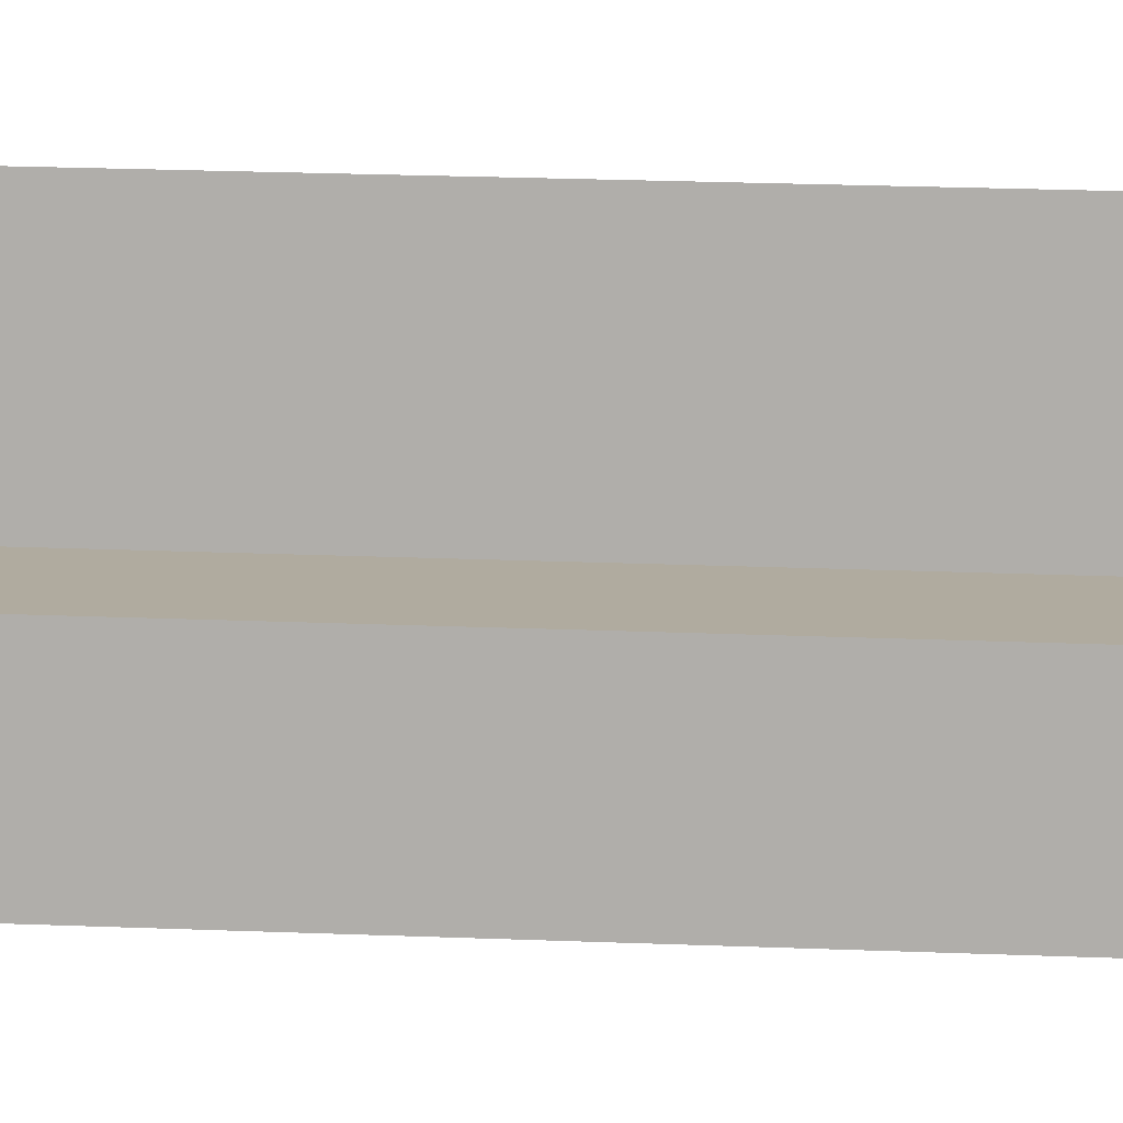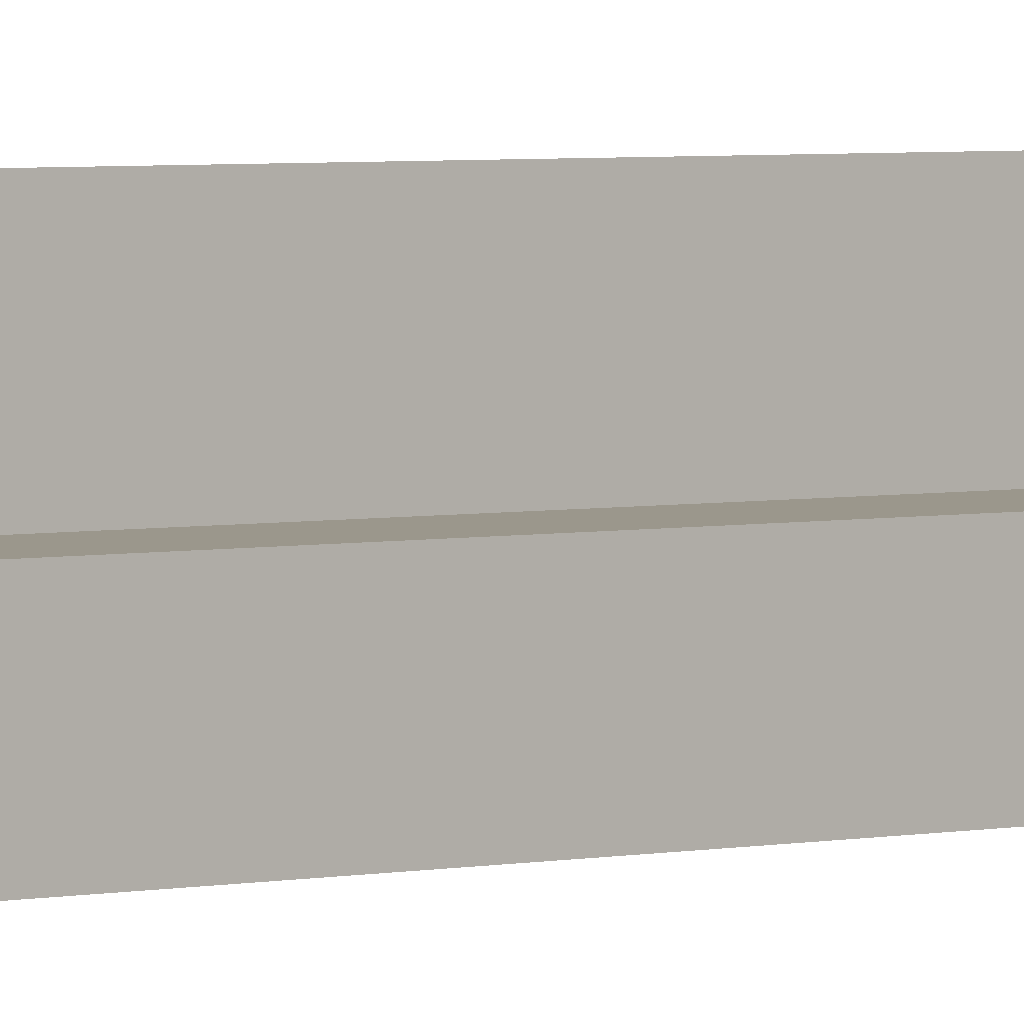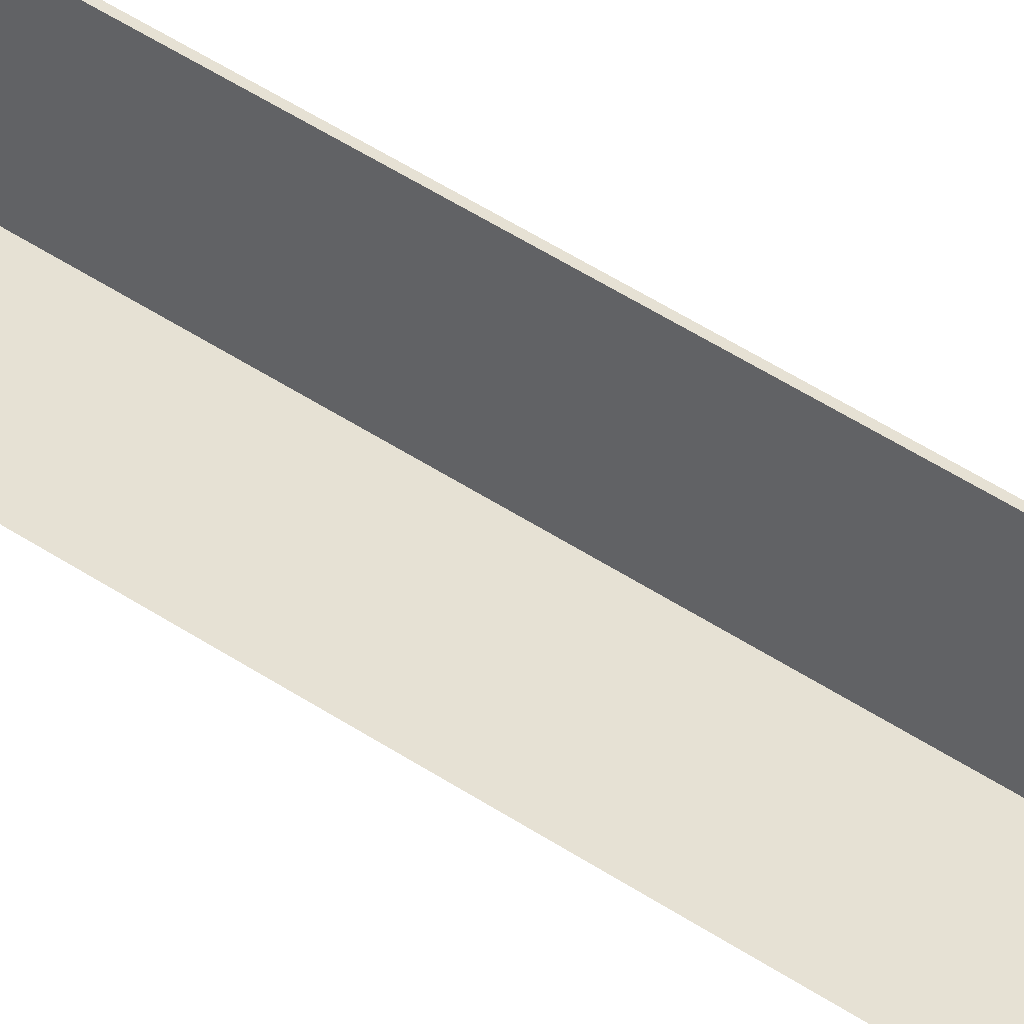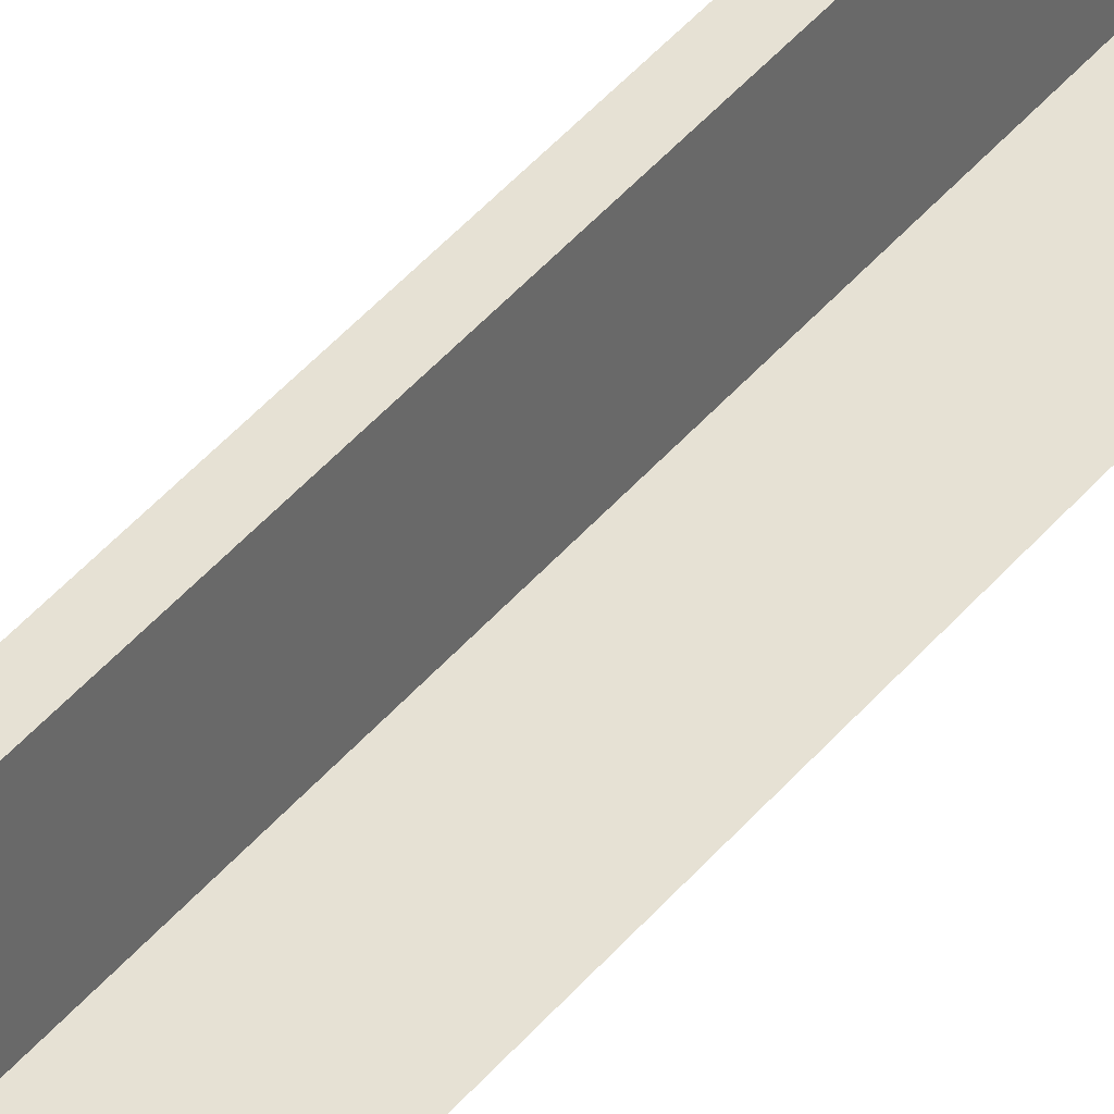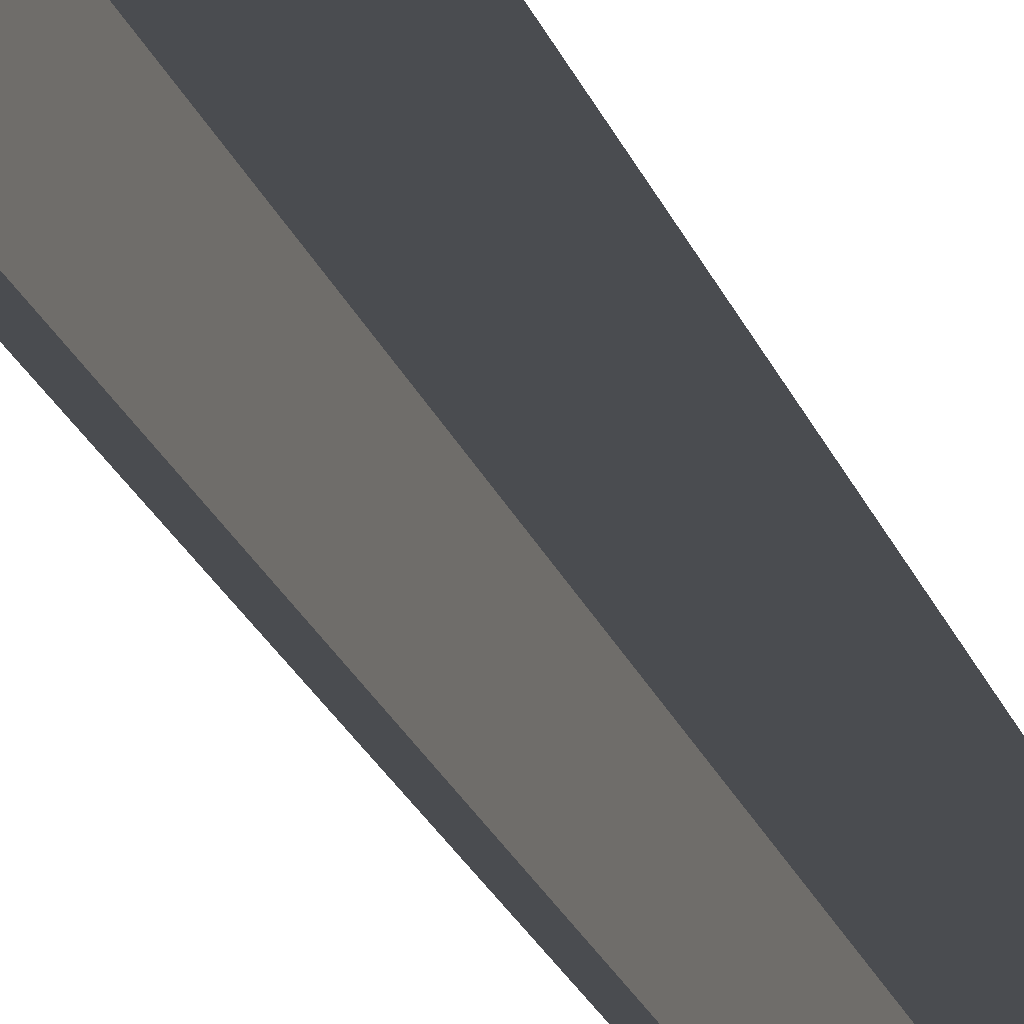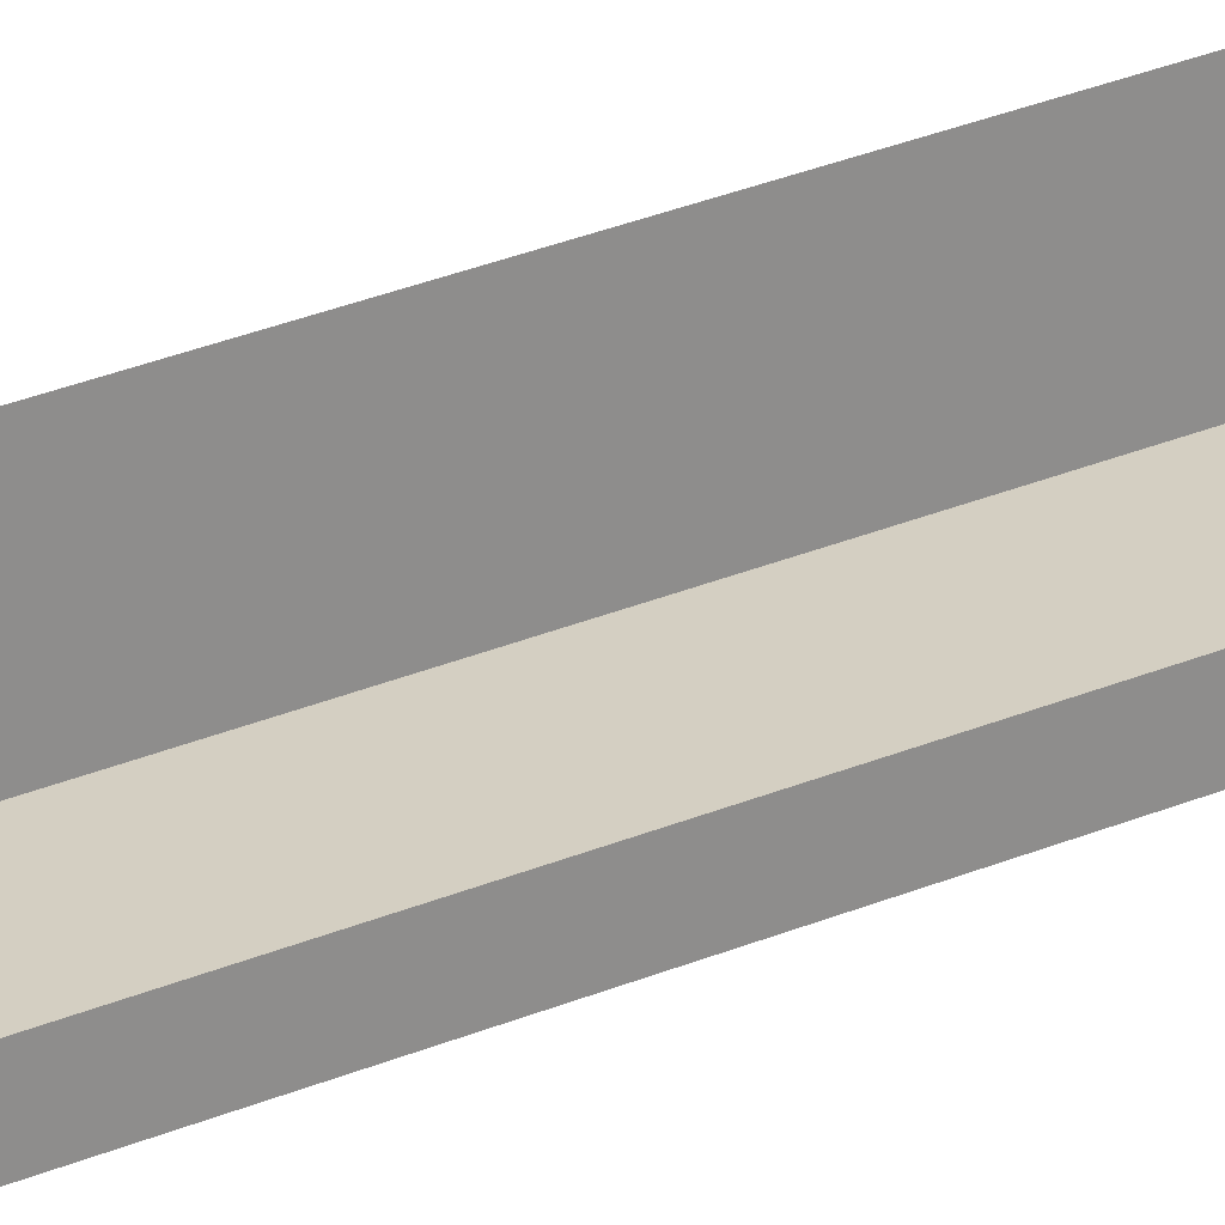
<metadata>
{"format":"obj","ext":"obj","renderer":"f3d","projection":"perspective","resolution":1024,"background":"white","views":[{"elev":9.7,"azim":-81.0,"up":"+Z"},{"elev":2.6,"azim":-134.8,"up":"+Z"},{"elev":39.3,"azim":-48.6,"up":"+Z"},{"elev":39.0,"azim":-146.1,"up":"+Z"},{"elev":-15.0,"azim":11.5,"up":"+Z"},{"elev":25.6,"azim":-125.5,"up":"+Z"}]}
</metadata>
<code>
g fxMeshGodRayPlanar
v 3.837e-15 8.637 0.5
v 3.837e-15 8.637 -0.5
v -2.22e-16 -0.5 -0.5
v -2.22e-16 -0.5 0.5
v -0.5 8.637 3.696e-16
v 0.5 8.637 5.916e-16
v 0.5 -0.5 8.327e-17
v -0.5 -0.5 -1.388e-16
g fxMeshGodRayPlanar_0
f 3 2 1
f 4 3 1
f 7 6 5
f 8 7 5

</code>
